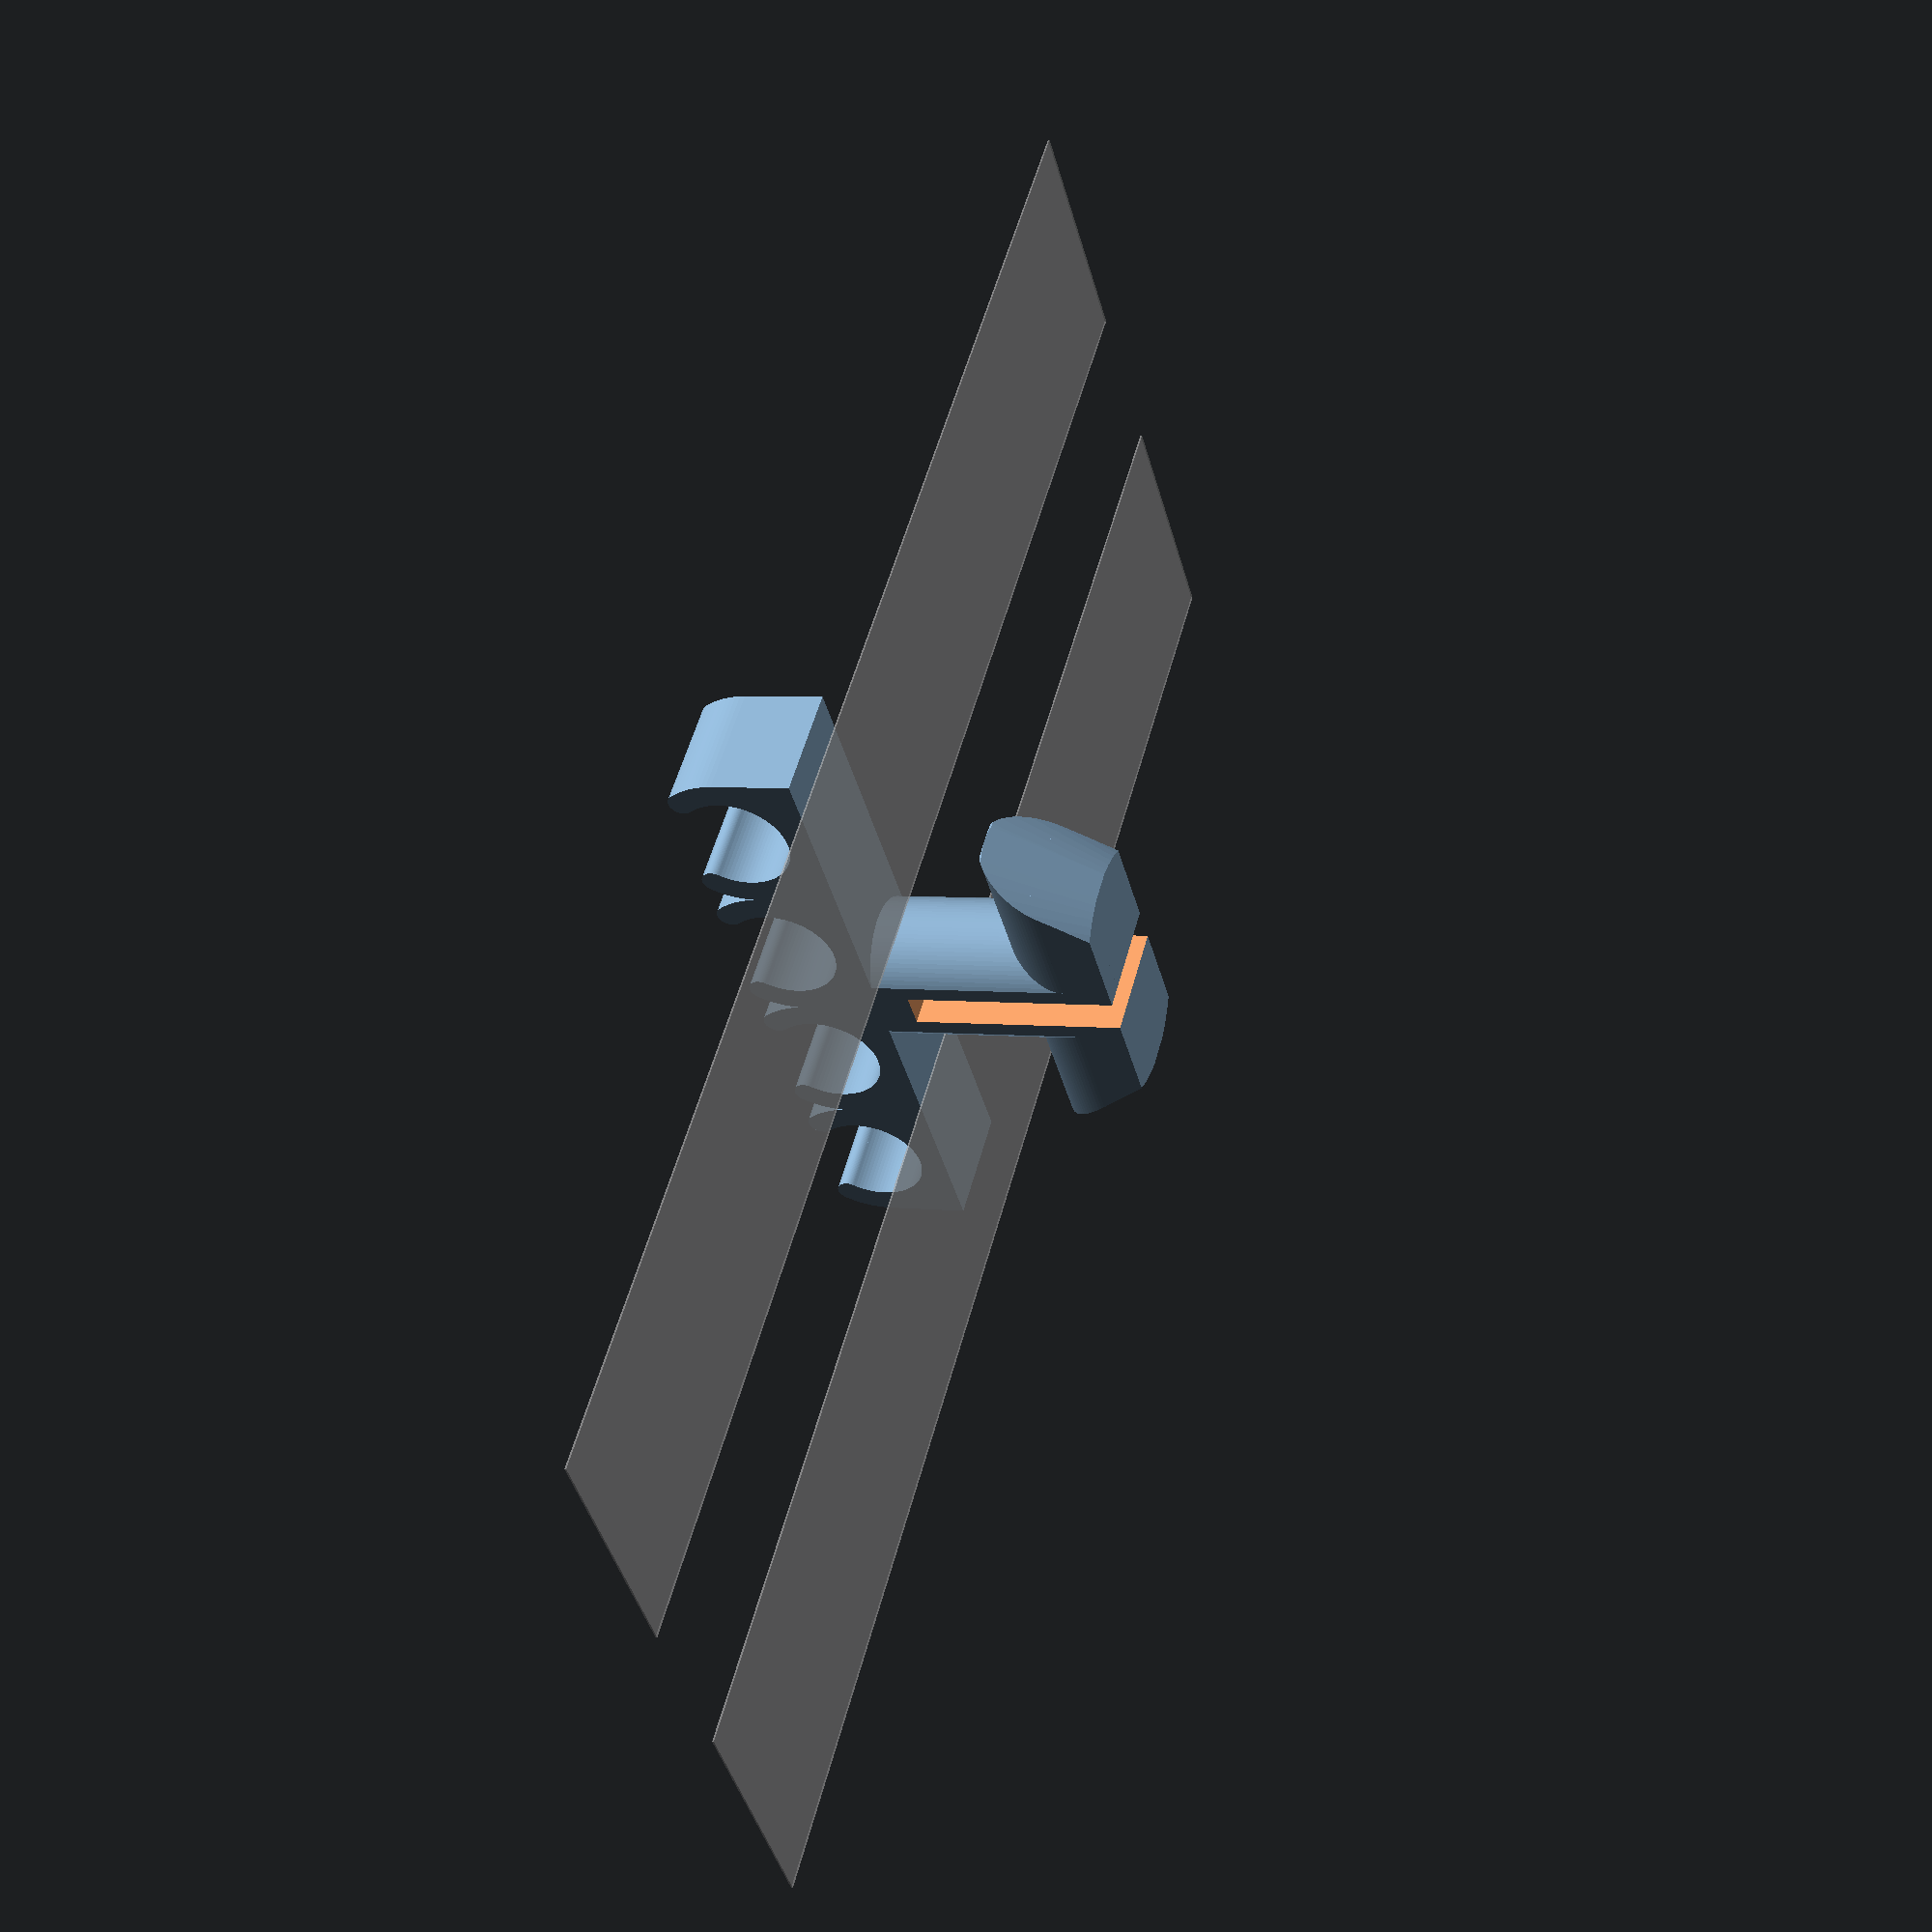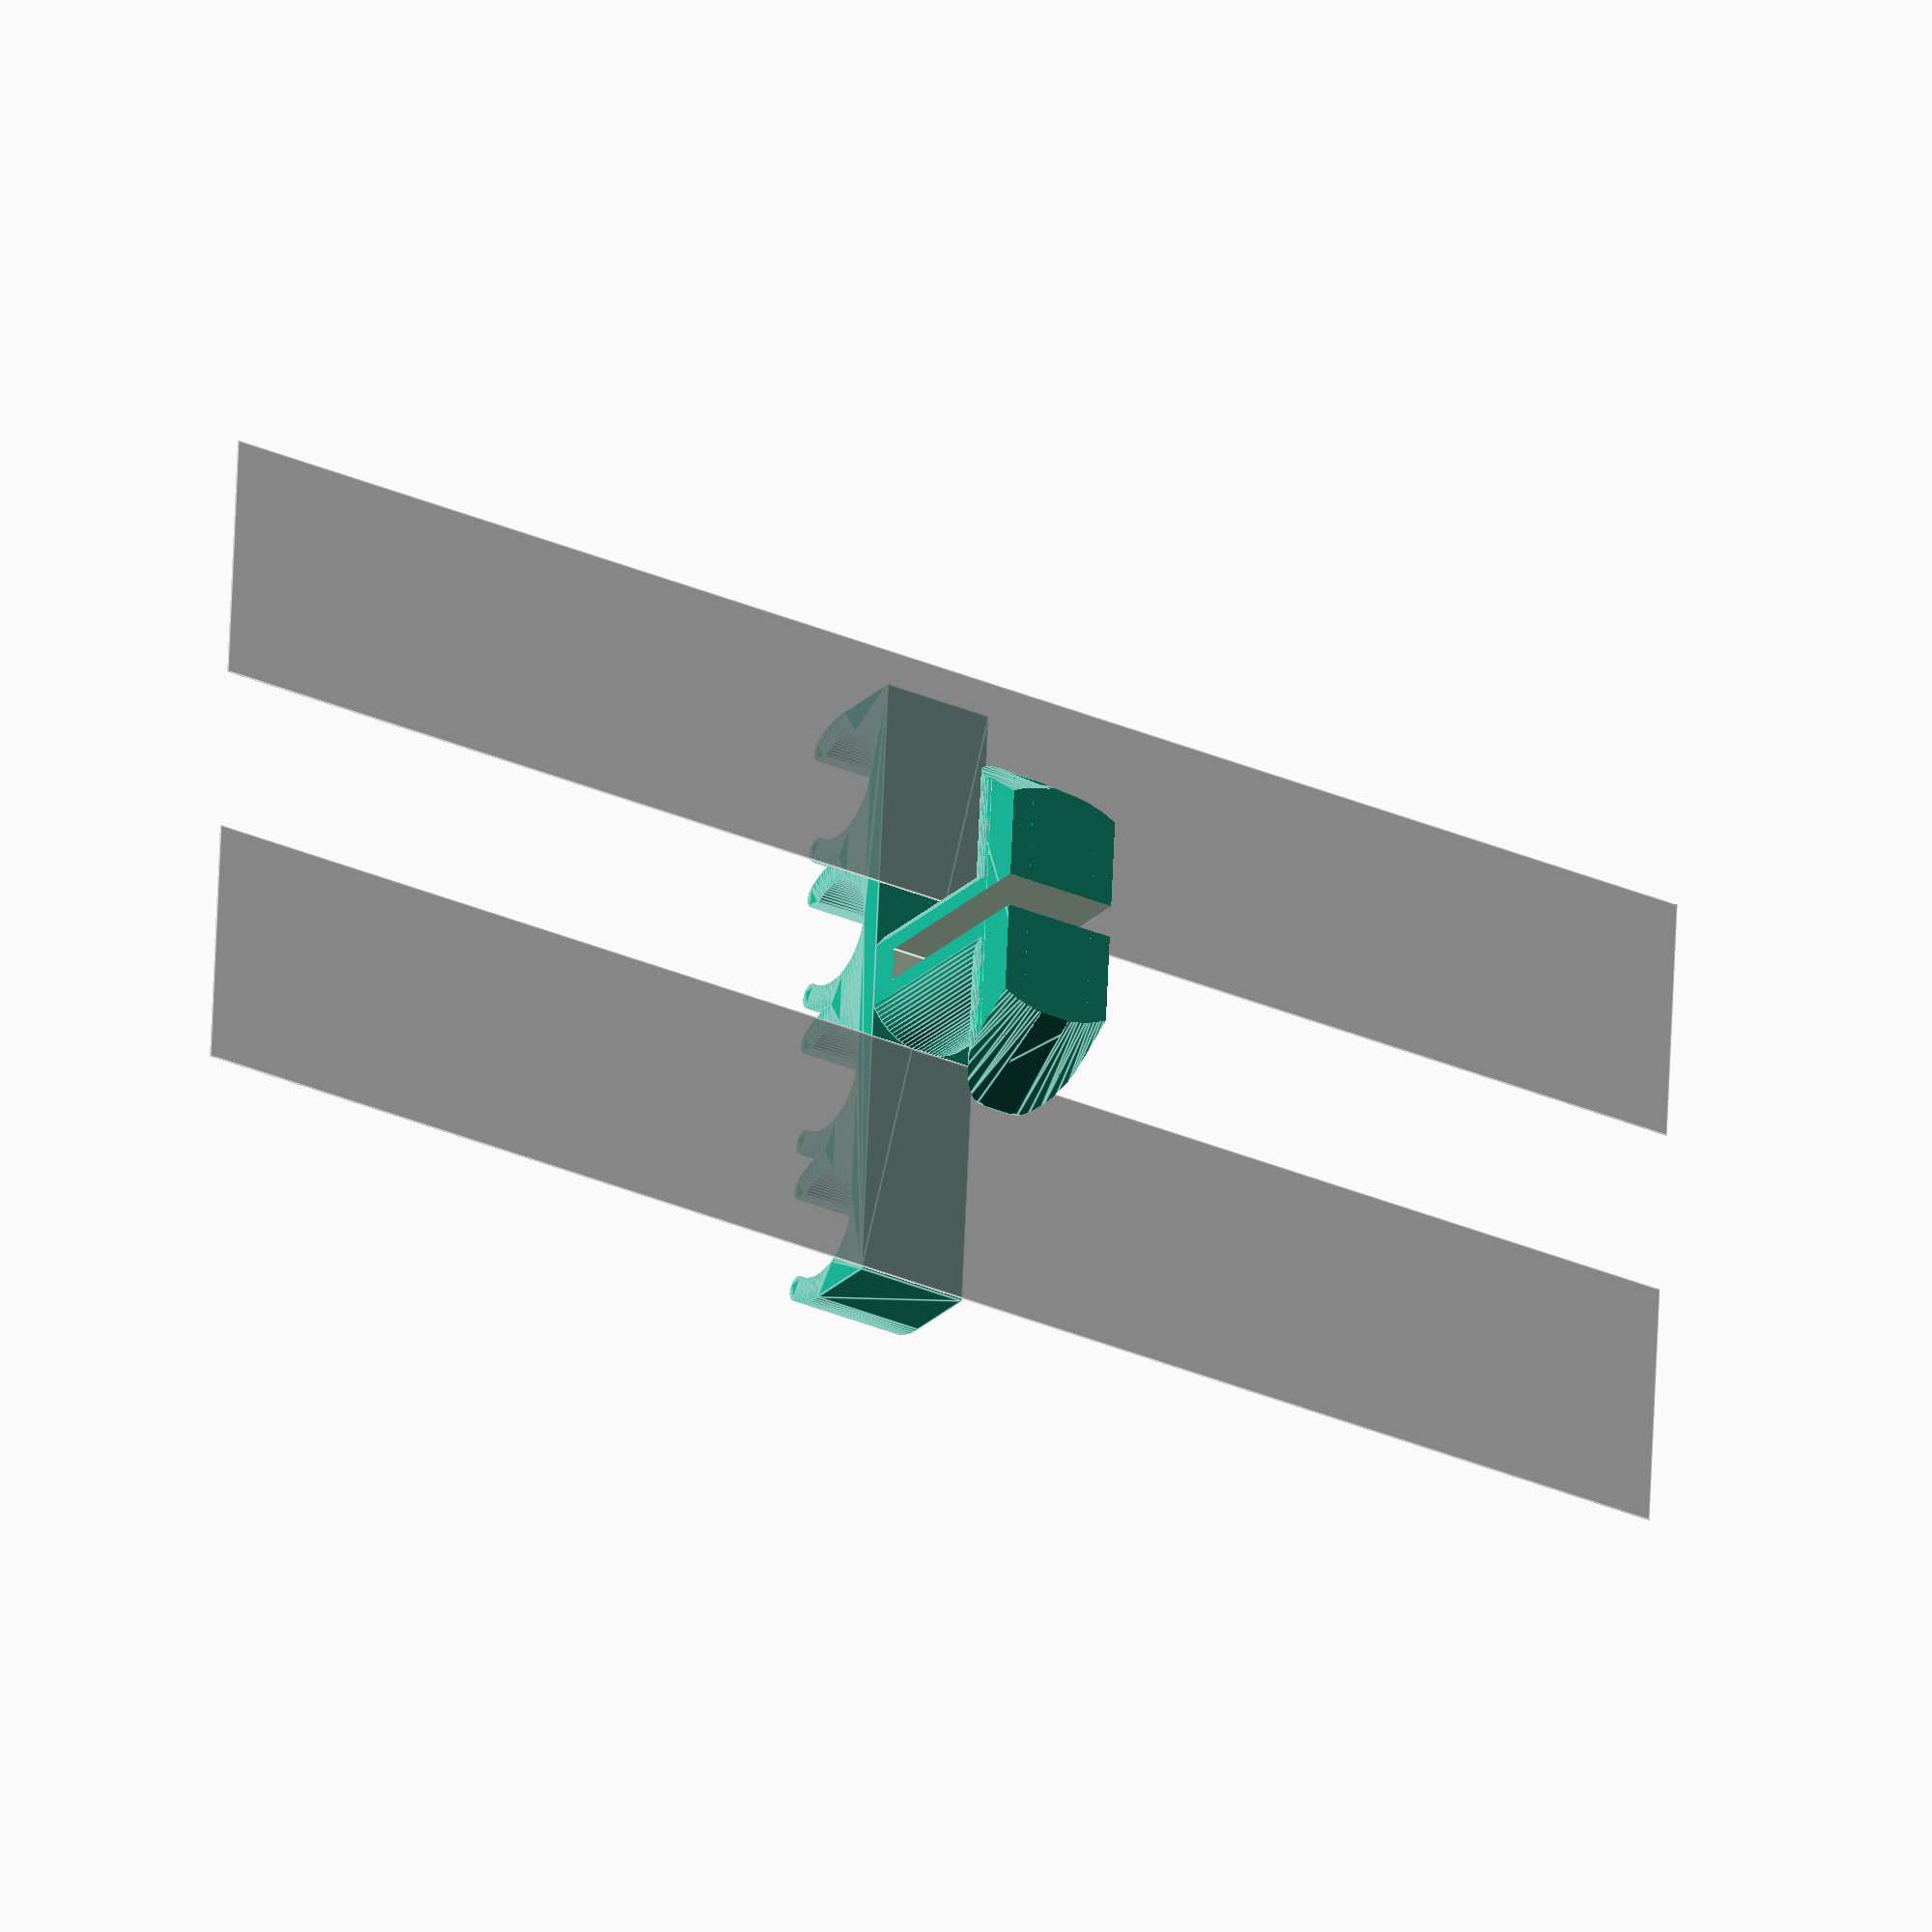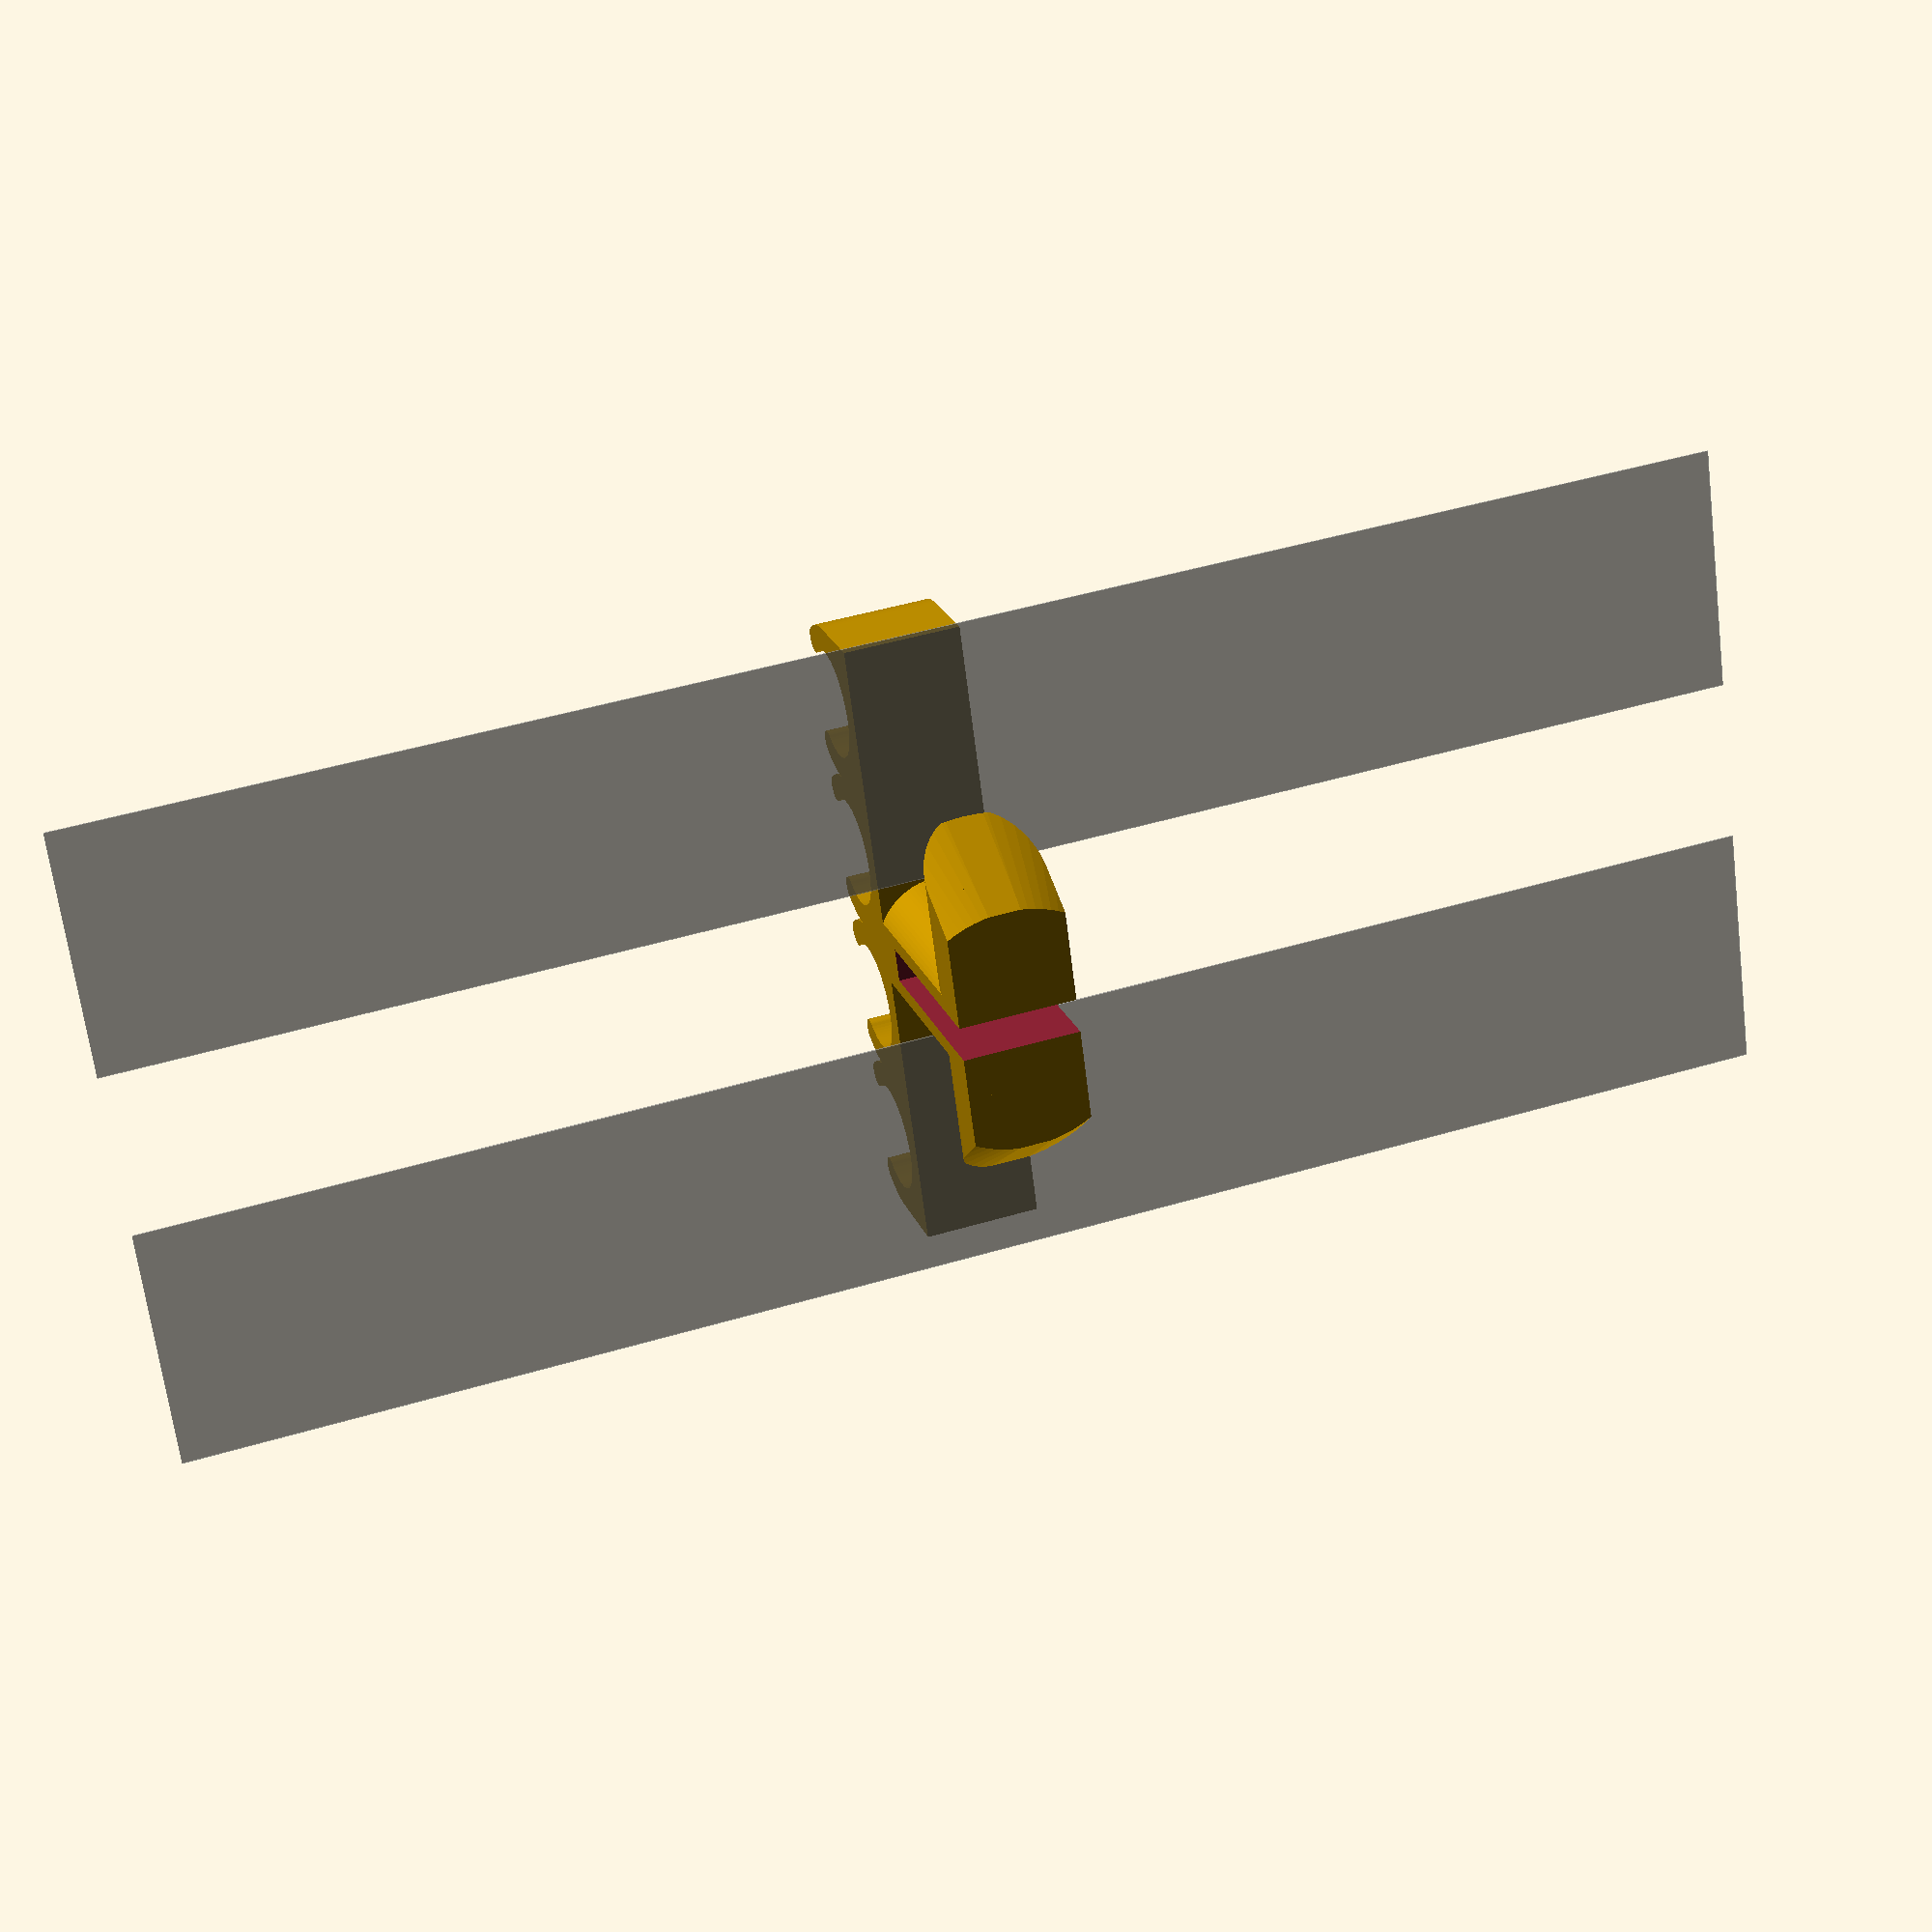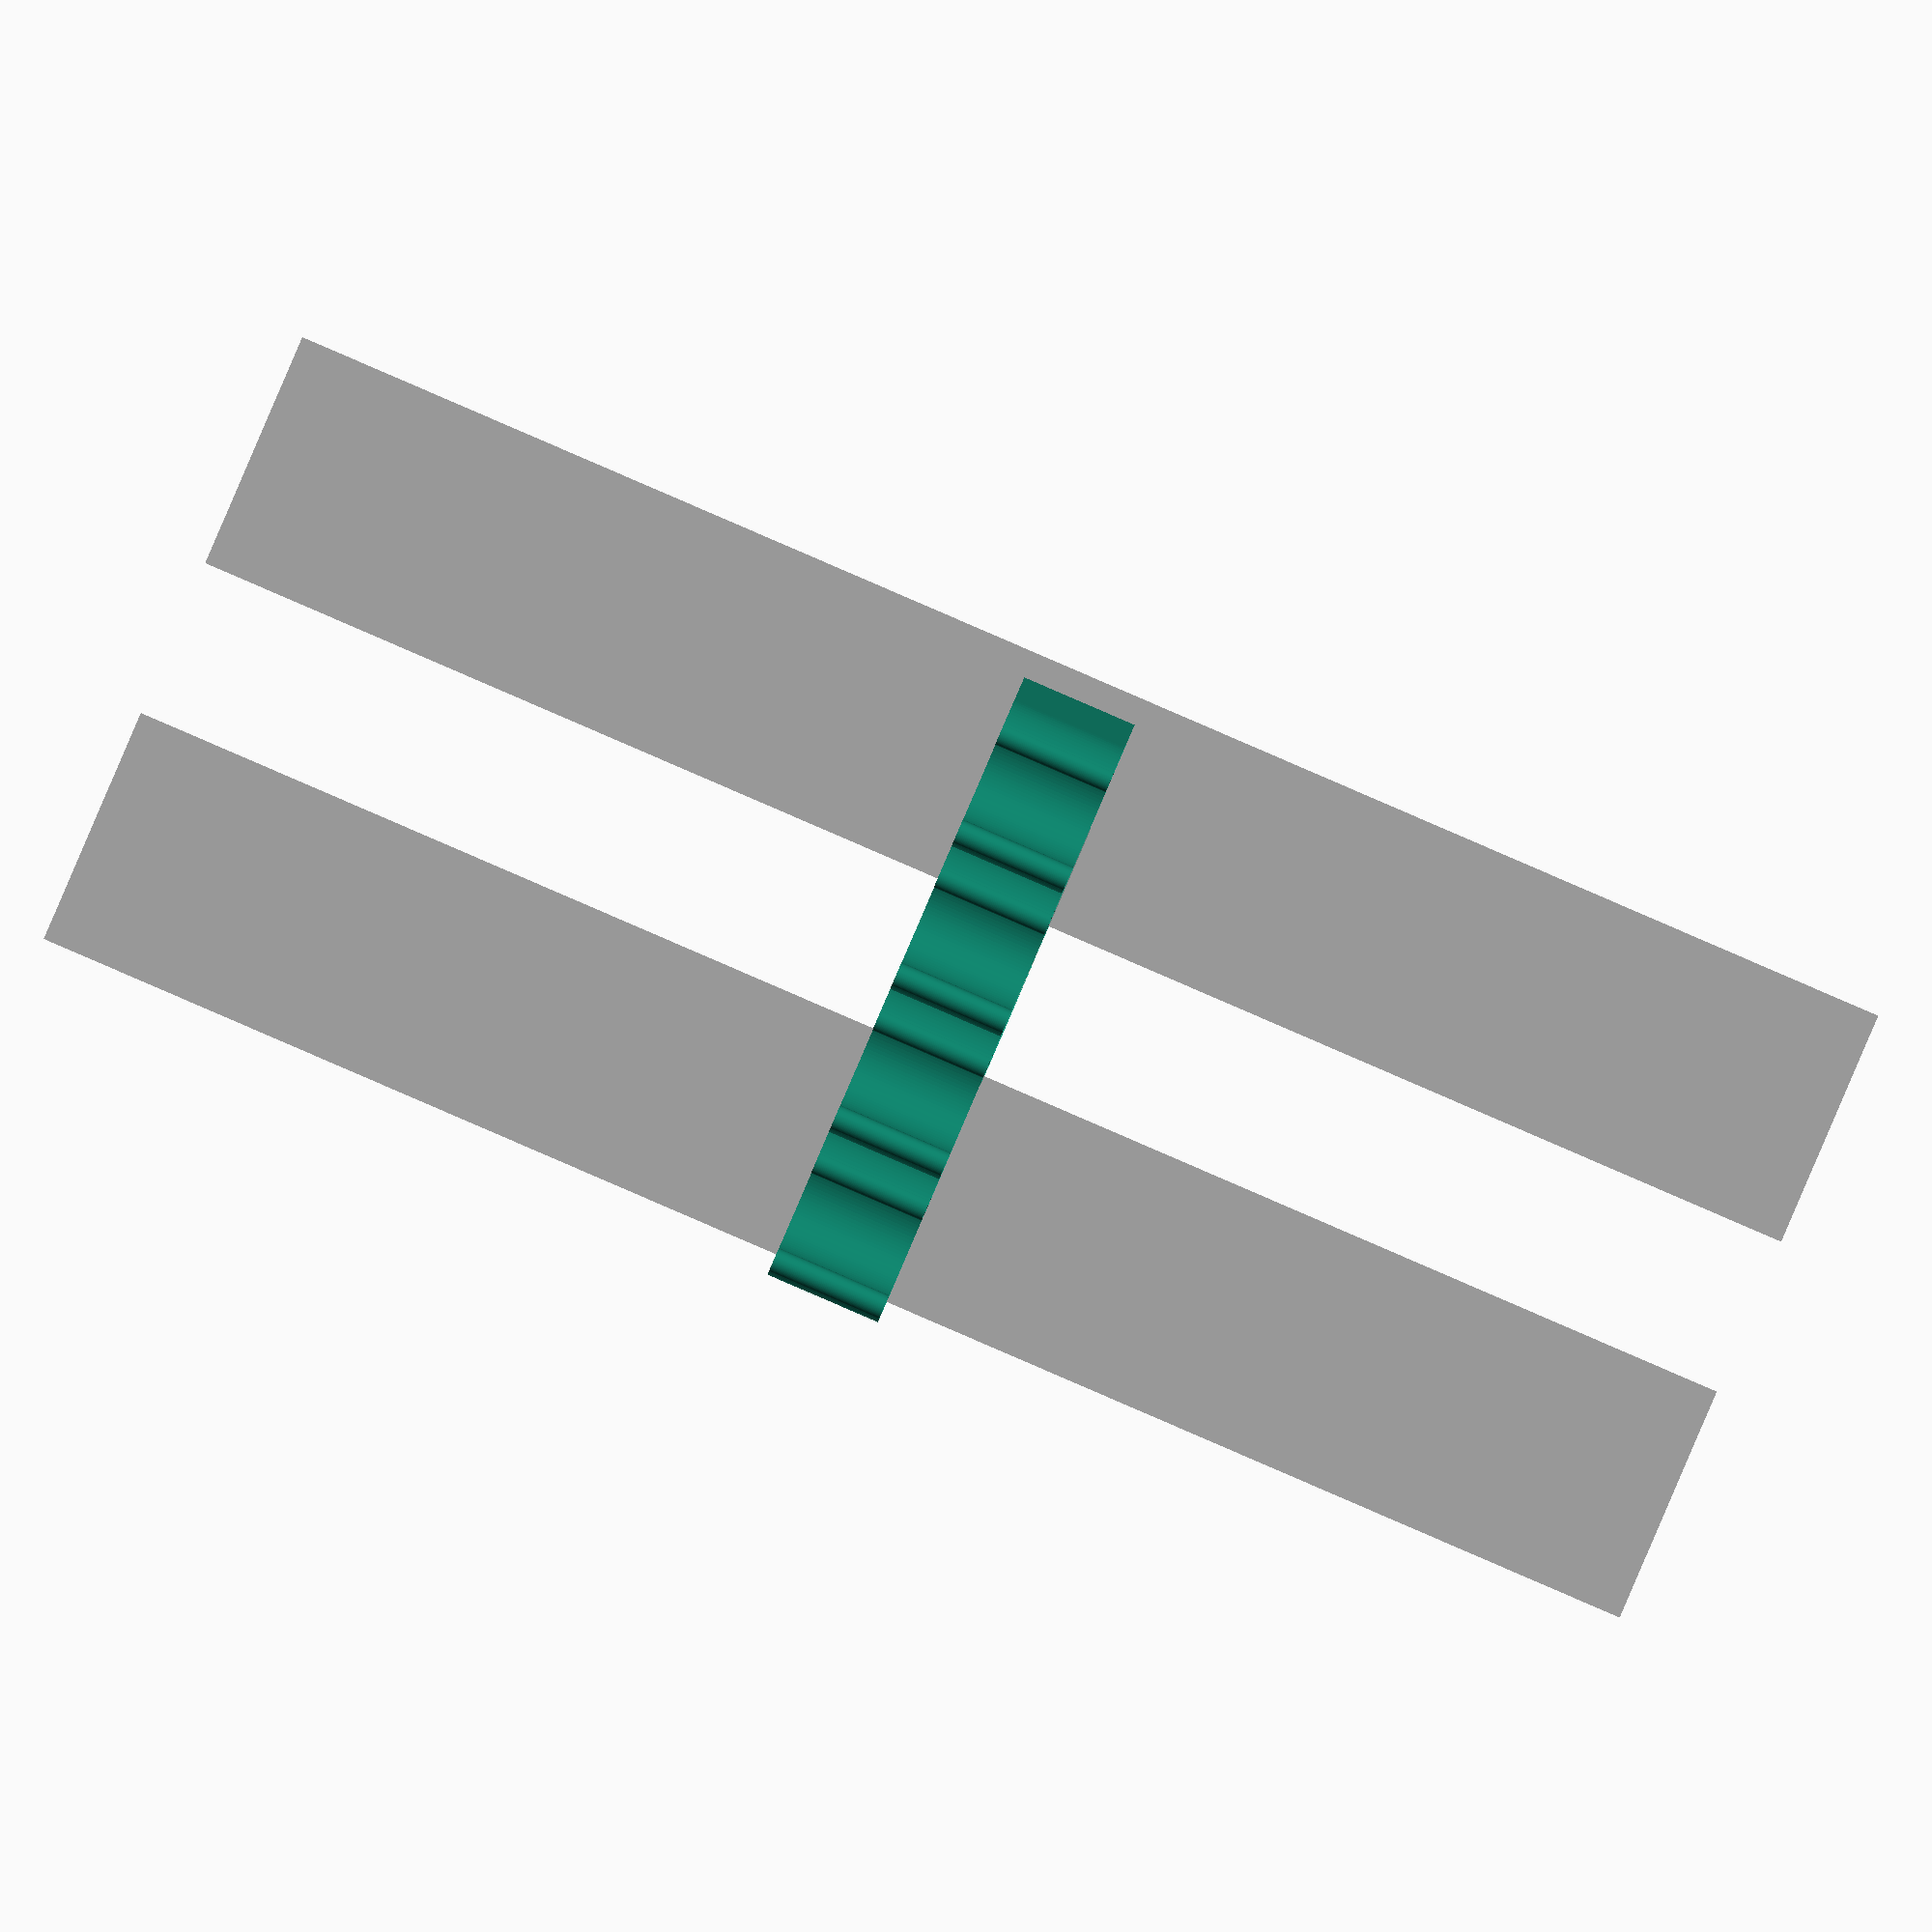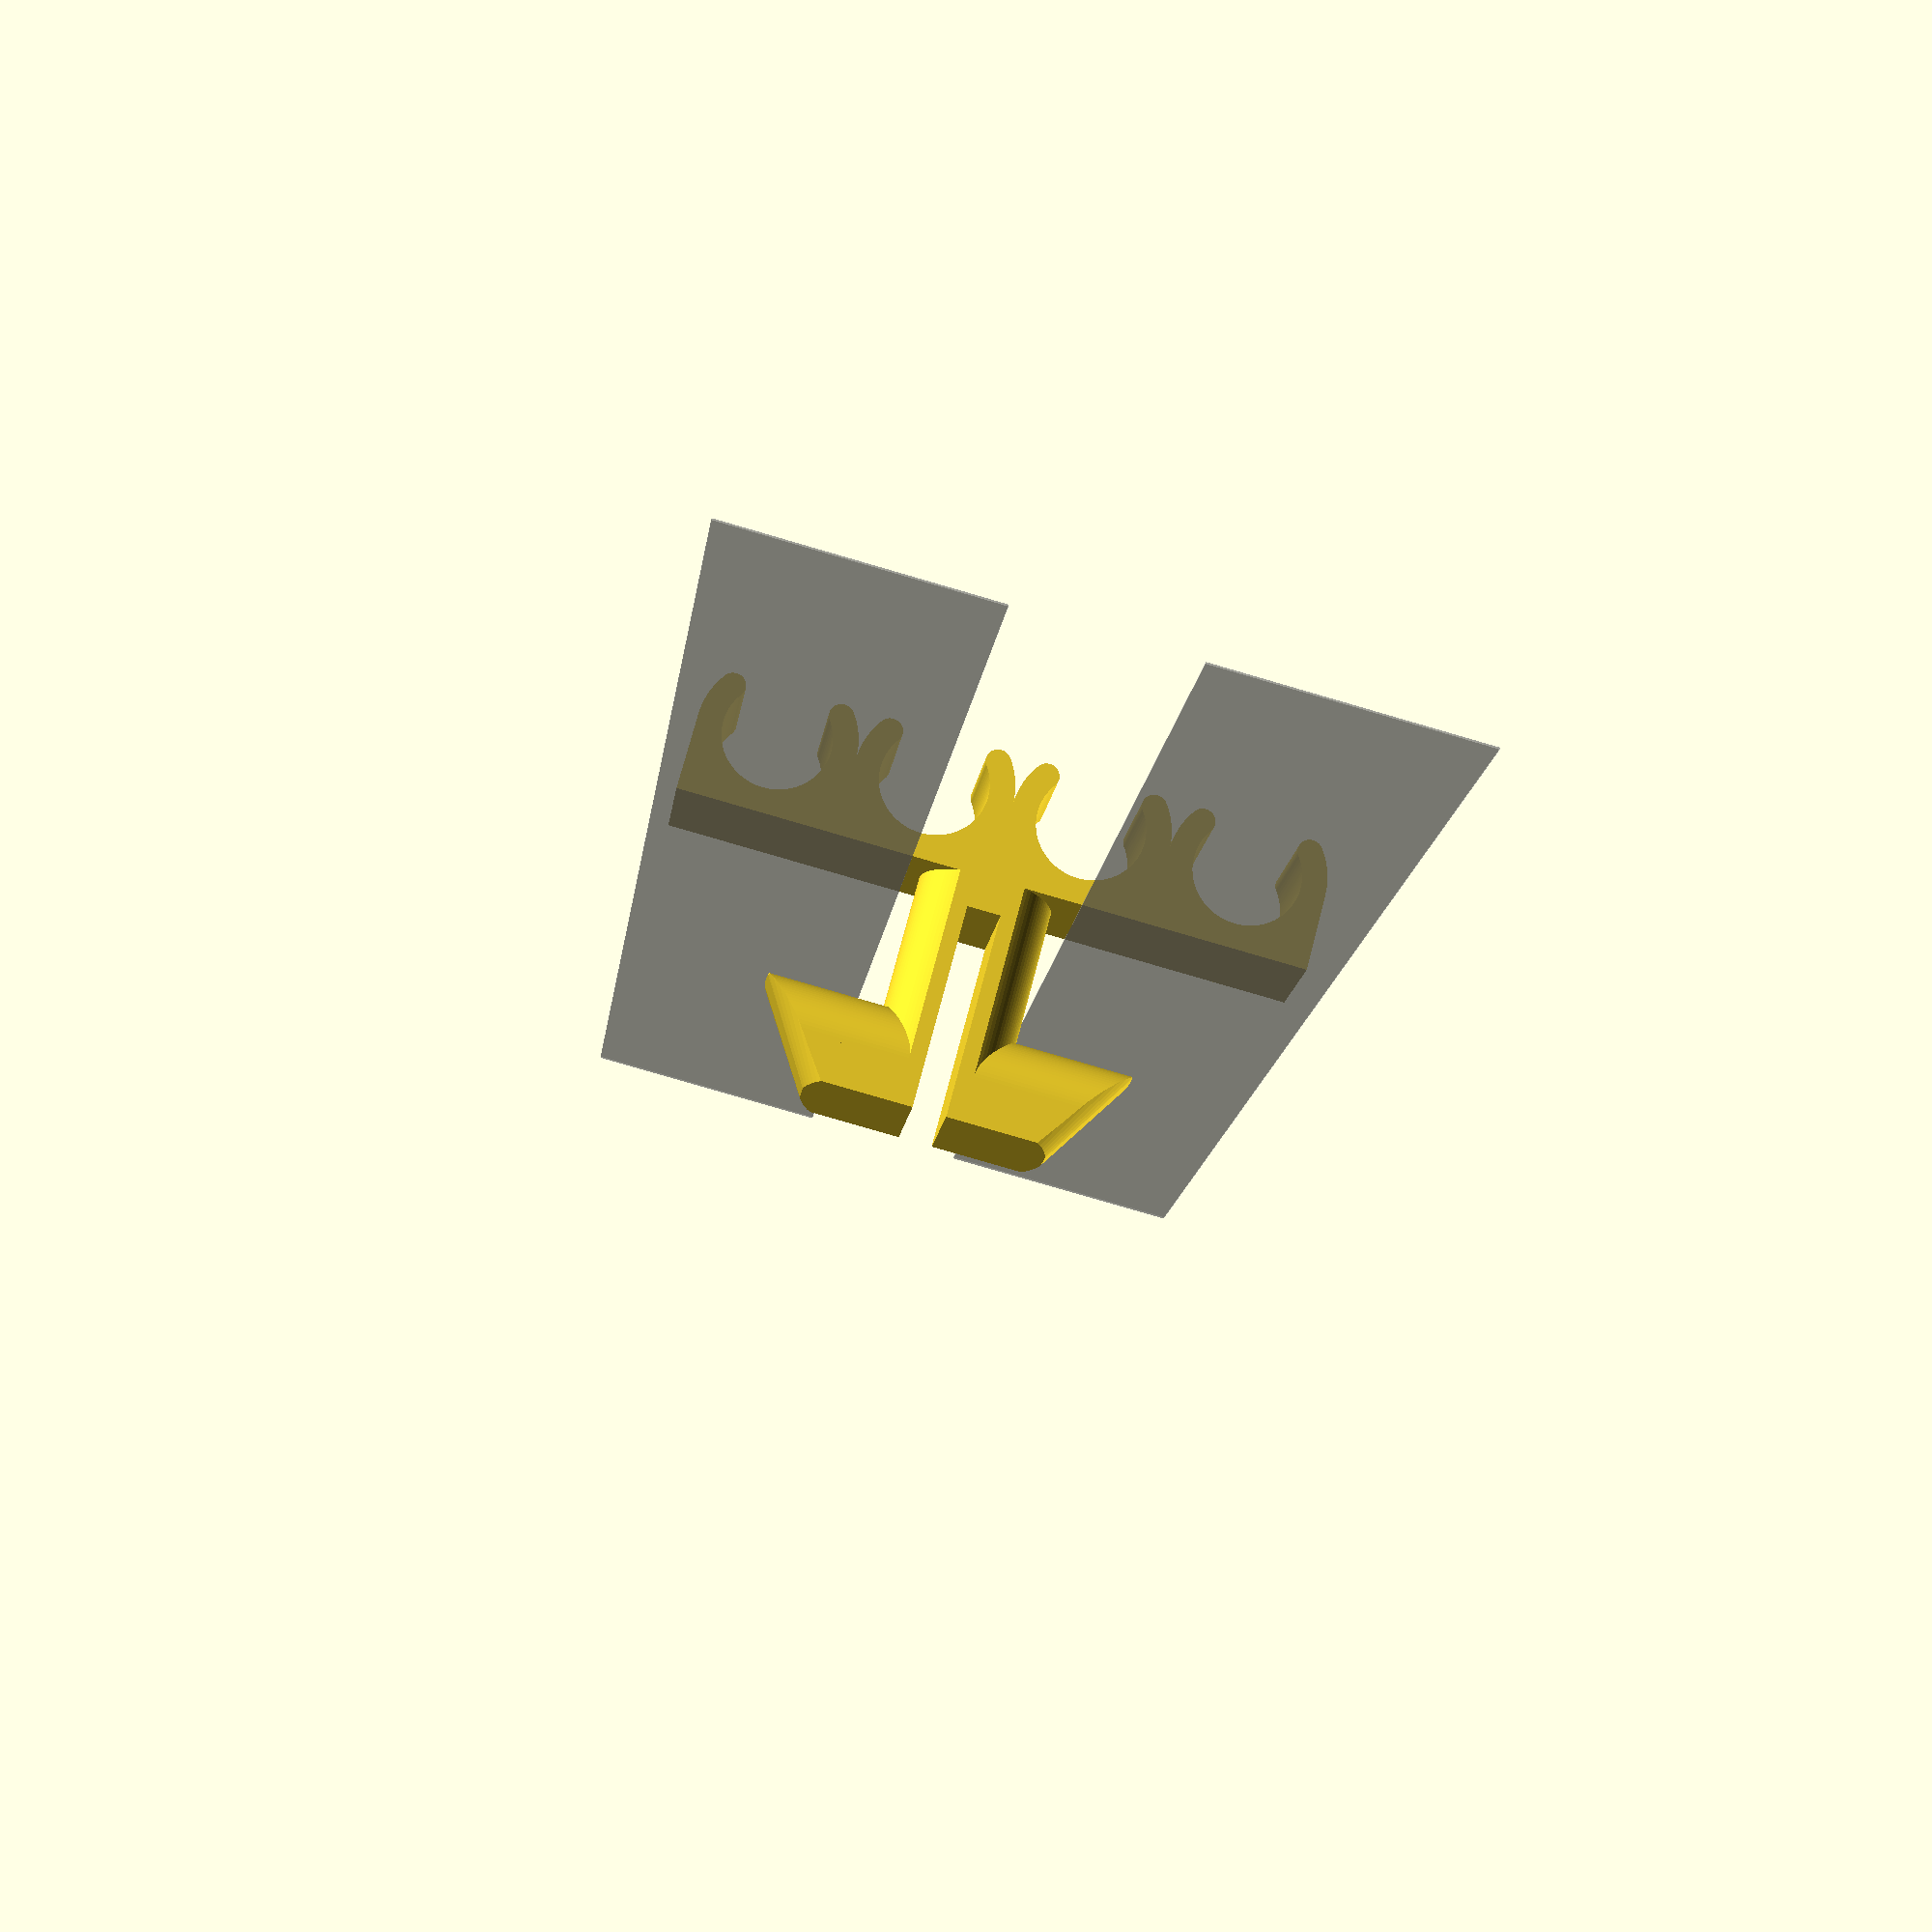
<openscad>
$fn=100;
/*
    Parametric Cable Hooks For Tslot Mounting of ethernet cables
    By Brian Khuu (2020)

    Got a desk with tslot rails, would be nice to mount cable on it...

    Inspired by https://www.thingiverse.com/thing:2676595 "V-Slot Cable Clips by pekcitron November 30, 2017"

    // Also need to add https://makerware.thingiverse.com/thing:1719073
*/

/* [Tslot Spec] */
// CenterDepth
tslot_centerdepth = 6.5;
// CenterWidth
tslot_centerwidth = 8; // Gap to slot the clip though
// For the wedge... its based on a 4040mm Tslot... so may need to modify polygon() in this script

/* [Hook Spec] */
// Spacing between centerpoint
hookcenterspacing=10;
// Hook Diameter
hookdia=10;
// Hook Flange
hookflange=3;
// Hook Width
hookwidth=7;
// Hook Thickness
hookthickness=2;

/* [Tslot Model] */
model_slot_gap = 10;
model_slot_side = 15;

/* [Clip Spec] */
// number of cable for holder
nClips=4;
// cable diameter
cableDia = 6.5;
// wall thikness */
wallThickness = 1.5;
// size of opening for cable
anglecut = 55; // [90]



/*****************
    clip() and clips() Functions from "cable clip / cable holder" by kenjo123 August 14, 2016
    Modified slightly for this design
    Source: https://makerware.thingiverse.com/thing:1719073
******************/

outer = cableDia + 2*wallThickness;

/* single clip, centered */
module clip(cable, outer, angel) {
    difference() {
	union() {
	    /* fill in the middle */
	    translate([-outer/2,0])
            square(outer/2);
	    translate([-outer/2,-outer/2])
            square(outer/2);

	    /* outer circle */
	    circle(d=outer);
	}
	/* remove cable circle */
	circle(d=cable);
	polygon(points=[[0,0],[ outer/2, tan(angel)*outer/2],[outer/2,-tan(angel)*outer/2]]);
    }
    /* Add rouded edge */
    hyp = ((outer-cable)/2 + cable)/2;

    translate([ cos(angel)*hyp , sin(angel)*hyp])
    circle(d=(outer-cable)/2);
    translate([ cos(angel)*hyp , -sin(angel)*hyp])
    circle(d=(outer-cable)/2);
}

module clips(num, h, cable, outer, angel) {
    w = outer * num;
    translate([outer/2,-w/2+outer/2,-h/2])
    linear_extrude(height=h) {
	for(idx=[0 : 1 : num-1  ]) {
	    translate([0, outer * idx])
	    clip(cable, outer, angel);
	}
    }
}

/*****************
    Tslot Clip
******************/

if (1)
union()
{
    difference()
    {
        union()
        {
            // Tslot Mount Inner
            translate([0, tslot_centerdepth, 0])
                intersection()
                {
                    heightlim=6;
                    es=1;
                    linear_extrude(height = hookwidth, center = true)
                        polygon(points=[[-10-es,0],[-5-es,8],[5+es,8],[10+es,0]]);
                    rotate([-90,0,0])
                        intersection()
                        {
                            hull()
                            {
                                translate([0,0,0]) cylinder(r=10+es, h=0.1);
                                translate([0,0,8]) cylinder(r=5+es, h=0.1);
                            }
                            union()
                            {
                                translate([0,0,heightlim/2+tslot_centerdepth/4])
                                    cube([20+es*2,20,heightlim-tslot_centerdepth/2], center = true);
                                intersection()
                                {
                                    rotate([0,90,0])
                                        translate([-tslot_centerdepth/2,0,0])
                                        cylinder(r=hookwidth/2, h=20+es*2, center = true);
                                    cube([20+es*2,20,hookwidth+1], center = true);
                                }
                            }
                        }
                }

            // tslot mount shaft
            translate([0, -hookthickness, 0])
            rotate([-90,0,0])
                intersection()
                {
                    cheight = tslot_centerdepth+hookthickness+hookwidth/2;
                    cylinder(r=tslot_centerwidth/2, h=cheight);
                    translate([0, 0, cheight/2])
                        cube([tslot_centerwidth+10, hookwidth, cheight], center=true);
                }
        }

        // bend
        translate([0, 100/2, 0])
            cube([2,100,100], center=true);

    }

    // Clip
    translate([0, -hookthickness, 0])
        rotate([0,0,-90])
        clips(nClips, hookwidth, cableDia, outer, anglecut);

}

%translate([model_slot_side/2+model_slot_gap/2,0,0]) cube([model_slot_side,0.1,100], center=true);
%translate([-model_slot_side/2-model_slot_gap/2,0,0]) cube([model_slot_side,0.1,100], center=true);


</openscad>
<views>
elev=128.5 azim=105.2 roll=345.6 proj=p view=solid
elev=29.8 azim=94.3 roll=57.0 proj=o view=edges
elev=314.5 azim=292.2 roll=250.9 proj=p view=wireframe
elev=270.4 azim=197.9 roll=113.3 proj=o view=solid
elev=196.3 azim=14.6 roll=187.2 proj=p view=solid
</views>
